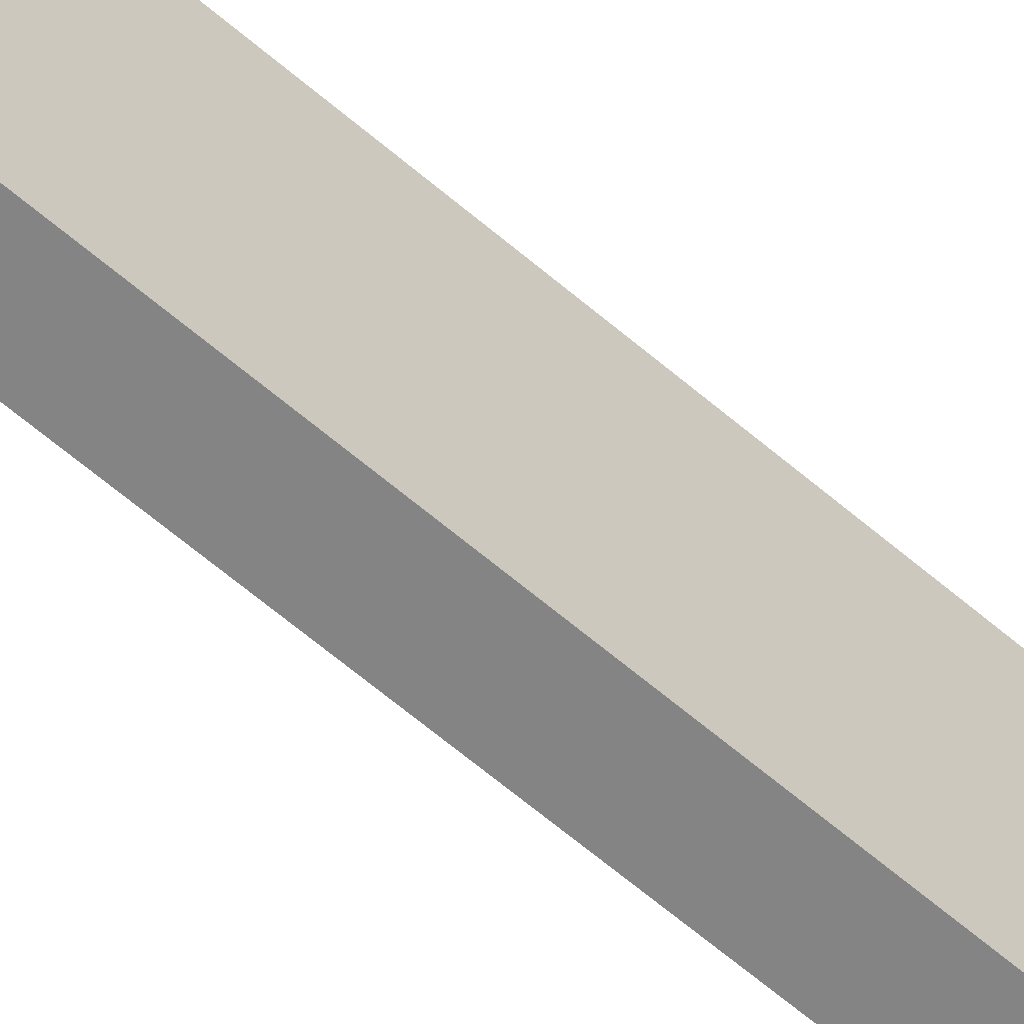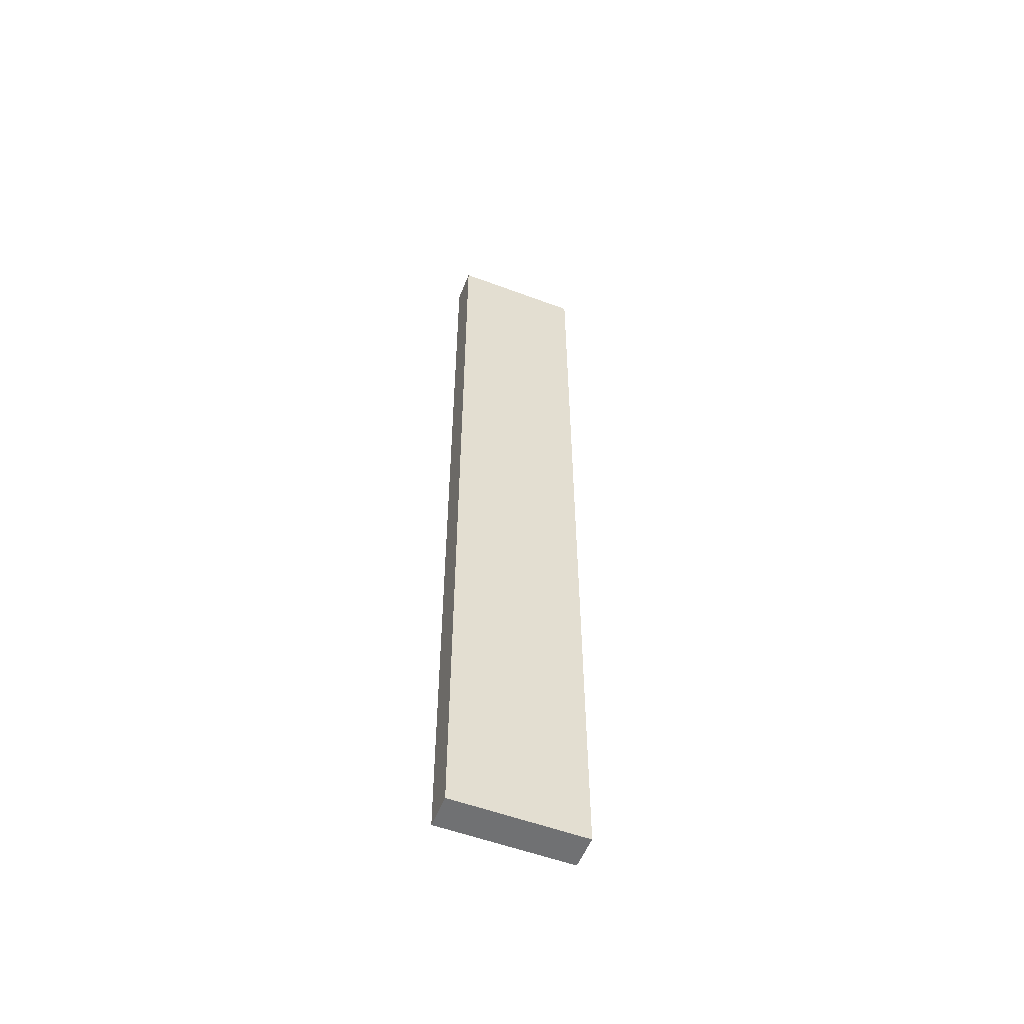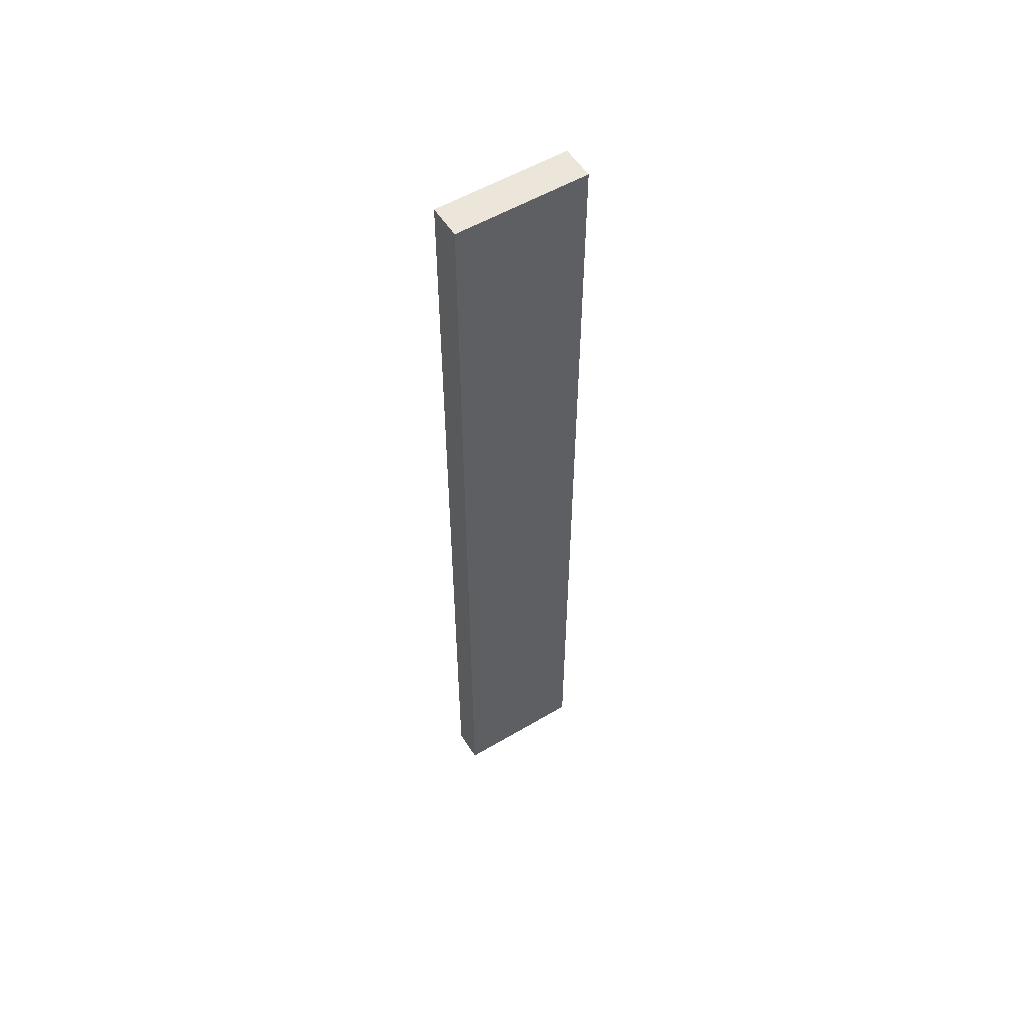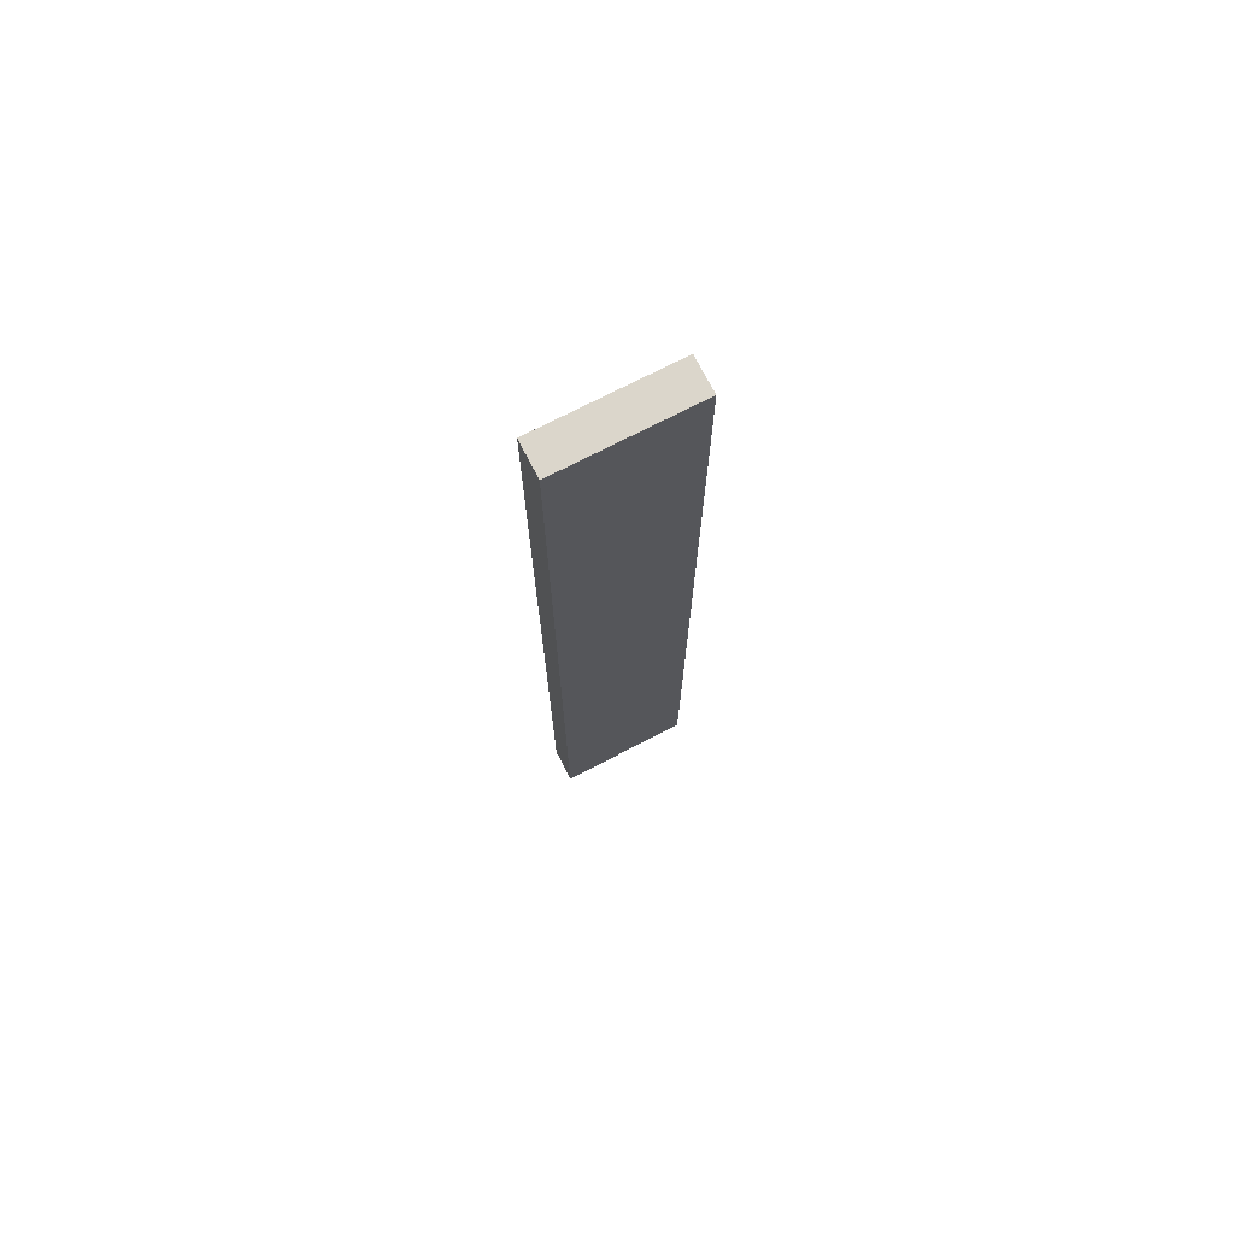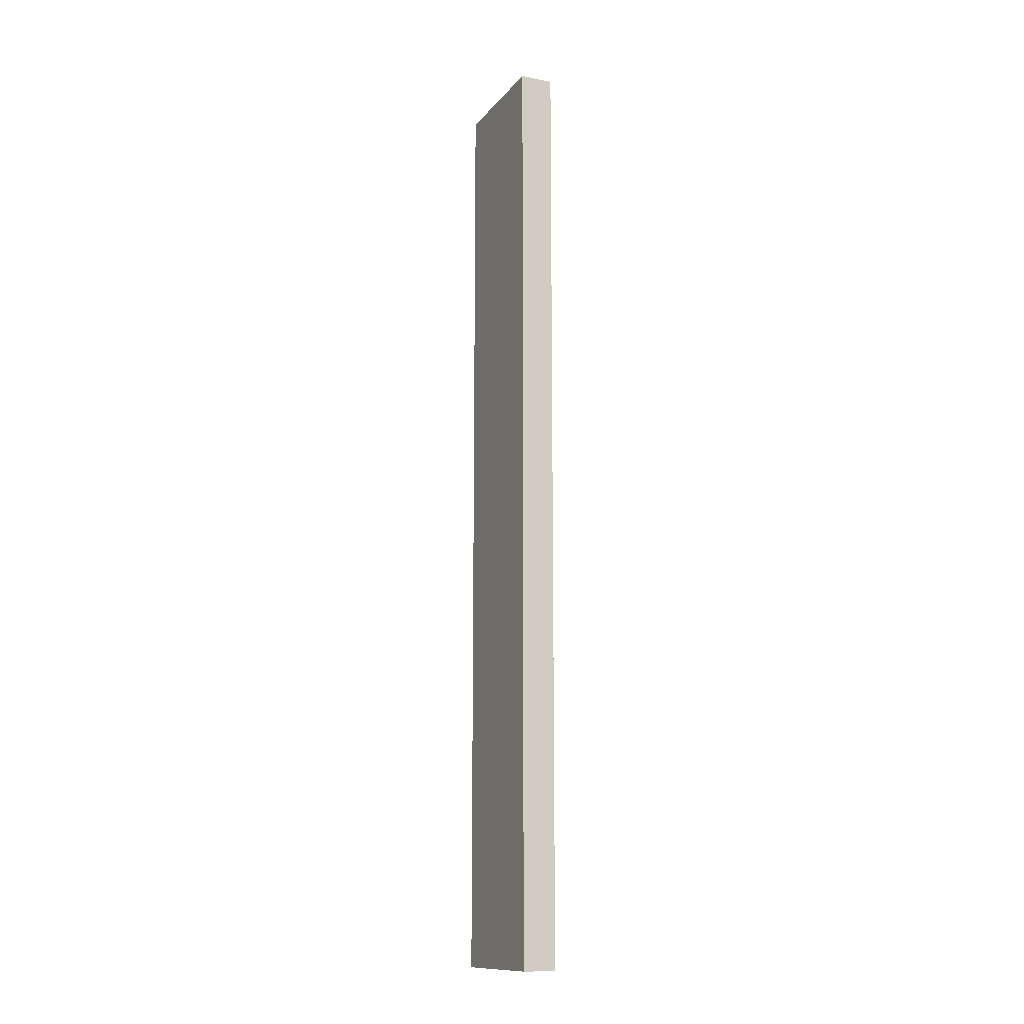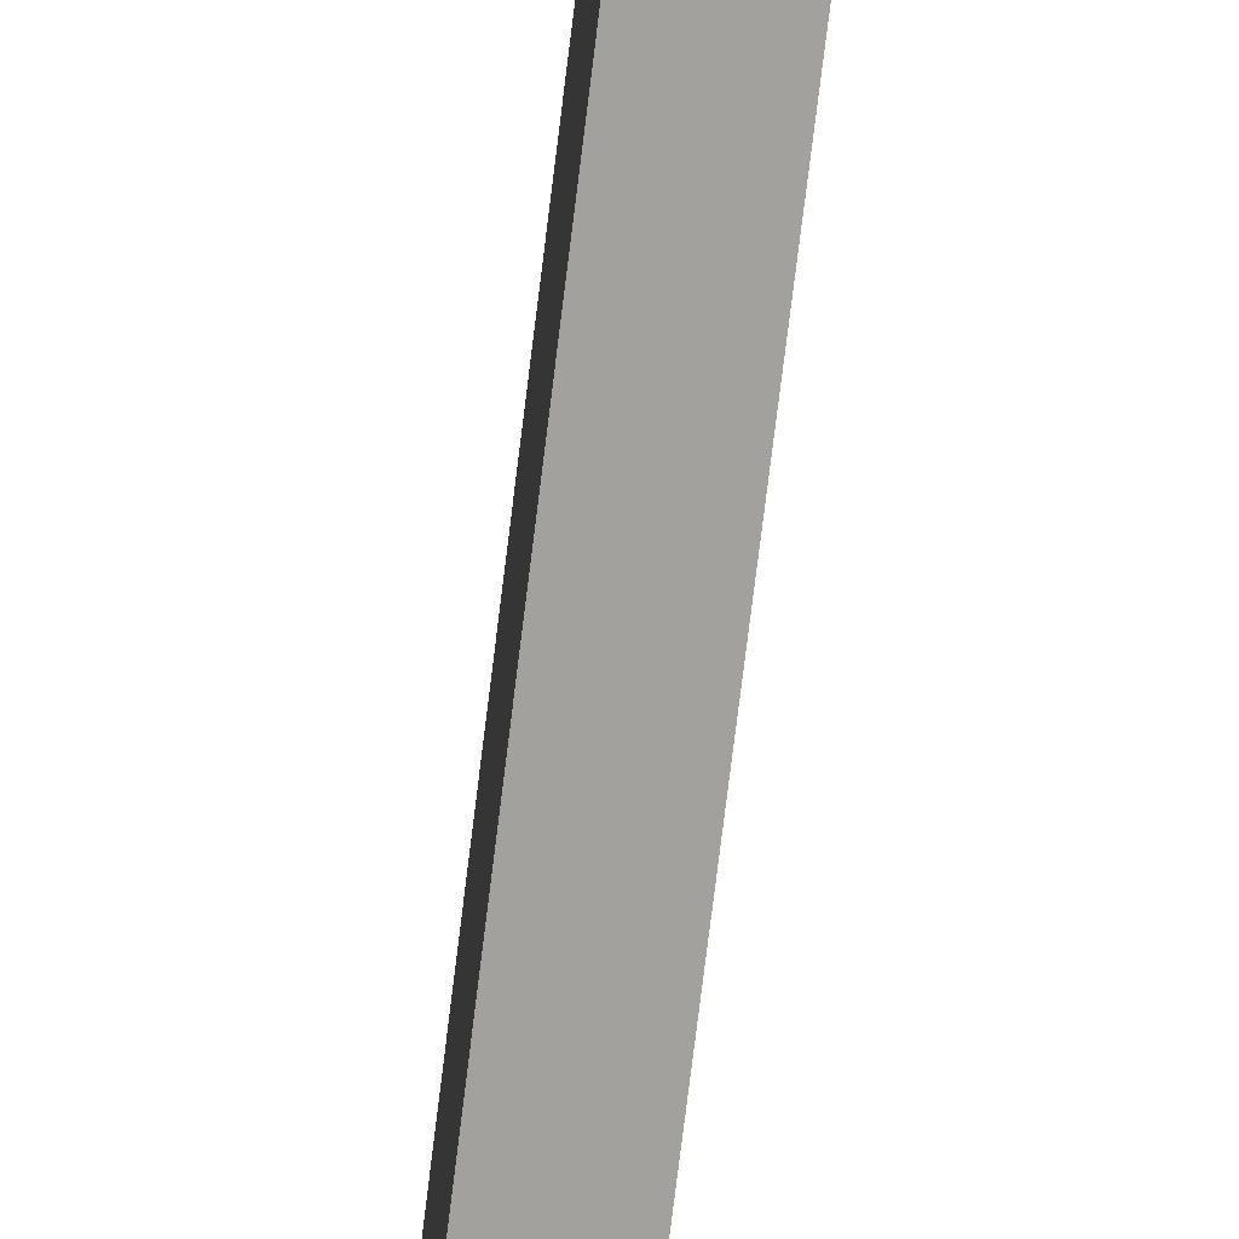
<metadata>
{"format":"obj","ext":"obj","renderer":"f3d","projection":"perspective","resolution":1024,"background":"white","views":[{"elev":-61.5,"azim":48.6,"up":"+Z"},{"elev":-55.1,"azim":68.5,"up":"+Y"},{"elev":55.1,"azim":-121.9,"up":"+Y"},{"elev":73.5,"azim":62.7,"up":"+Y"},{"elev":-12.8,"azim":156.2,"up":"+Y"},{"elev":-72.1,"azim":-6.9,"up":"+Z"}]}
</metadata>
<code>
v 1431 -9725 2612
v 1431 -9725 3100
v 1431 -6250 3100
v 1431 -6250 2612
v 1555 -6250 3100
v 1555 -9725 3100
v 1555 -9725 2612
v 1555 -6250 2612
v 1483 -6250 3100
f 1 2 3
f 3 4 1
f 5 6 7
f 7 8 5
f 4 8 7
f 7 1 4
f 3 2 9
f 9 6 5
f 6 9 2
f 1 7 6
f 6 2 1
f 9 4 3
f 5 8 9
f 4 9 8

</code>
